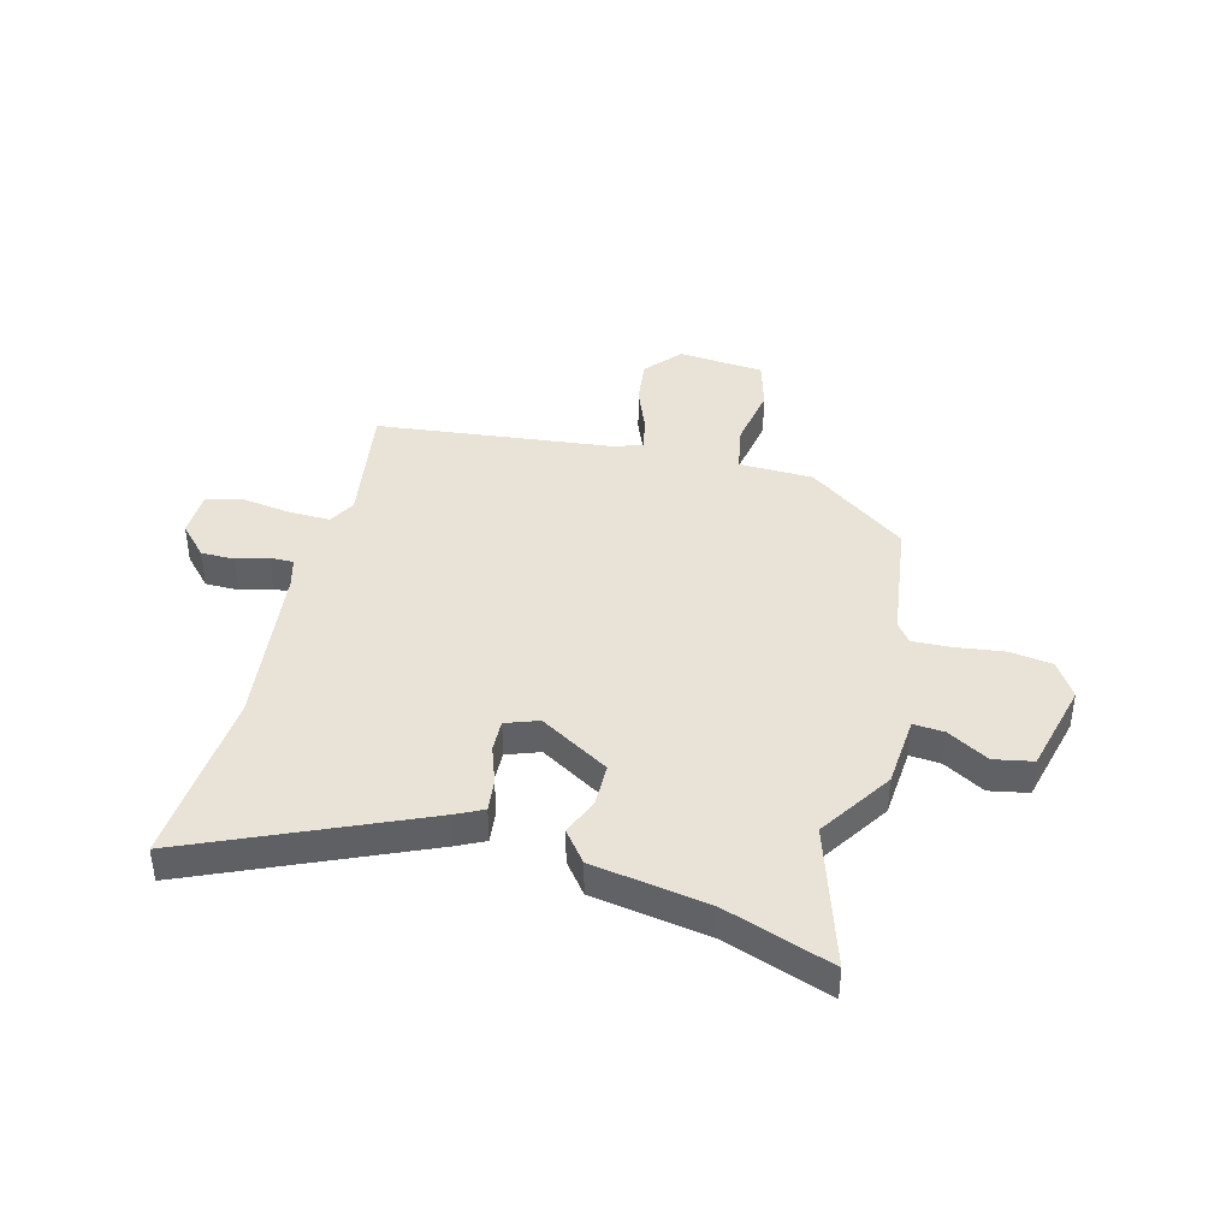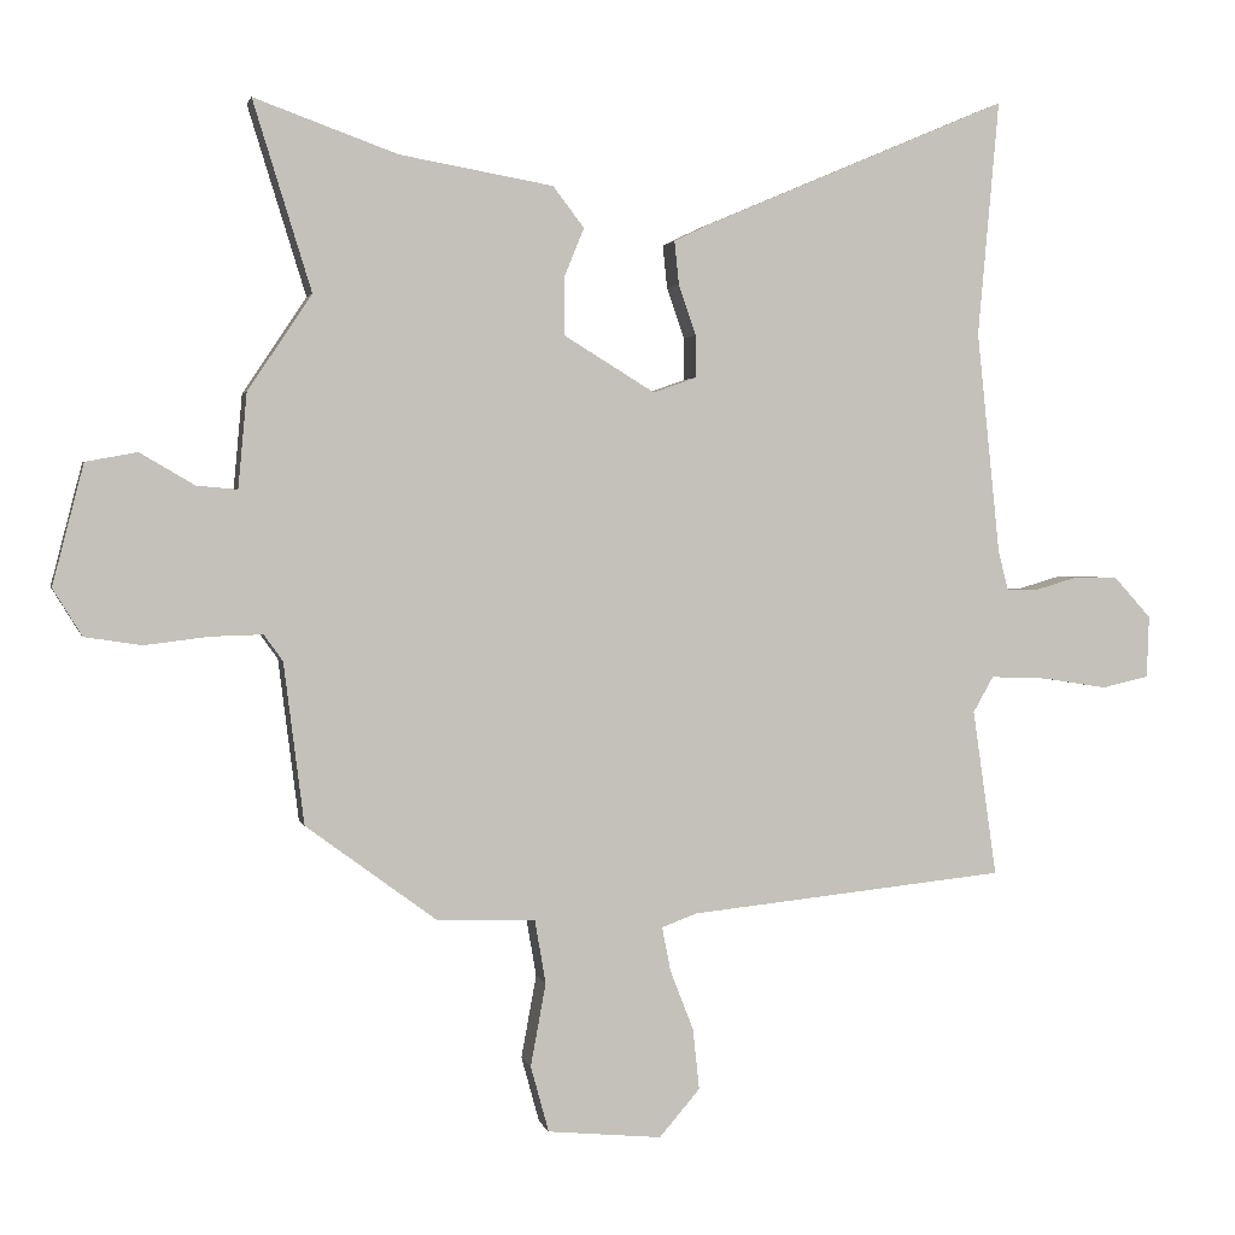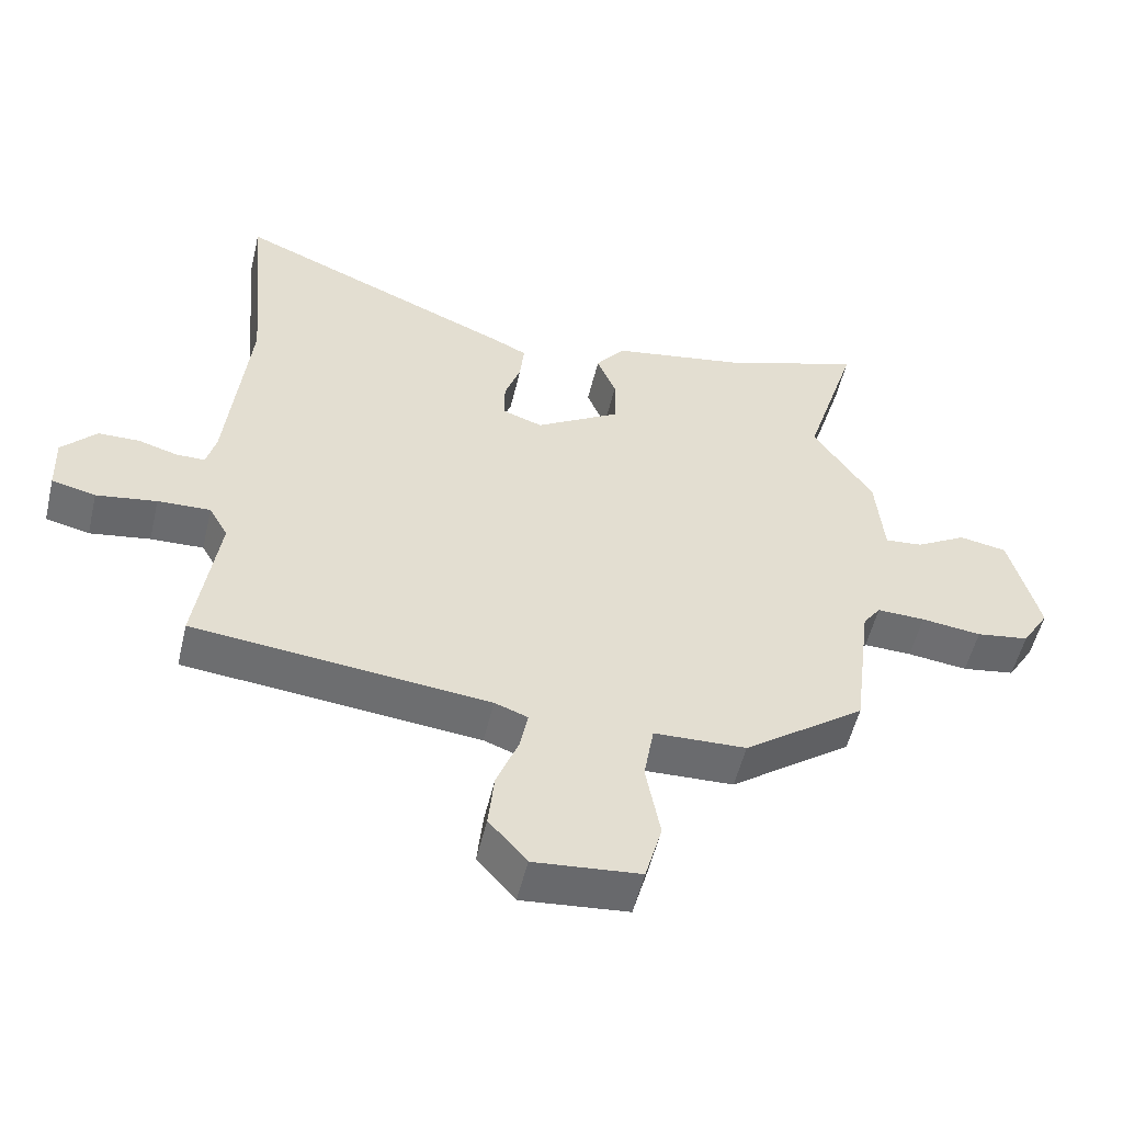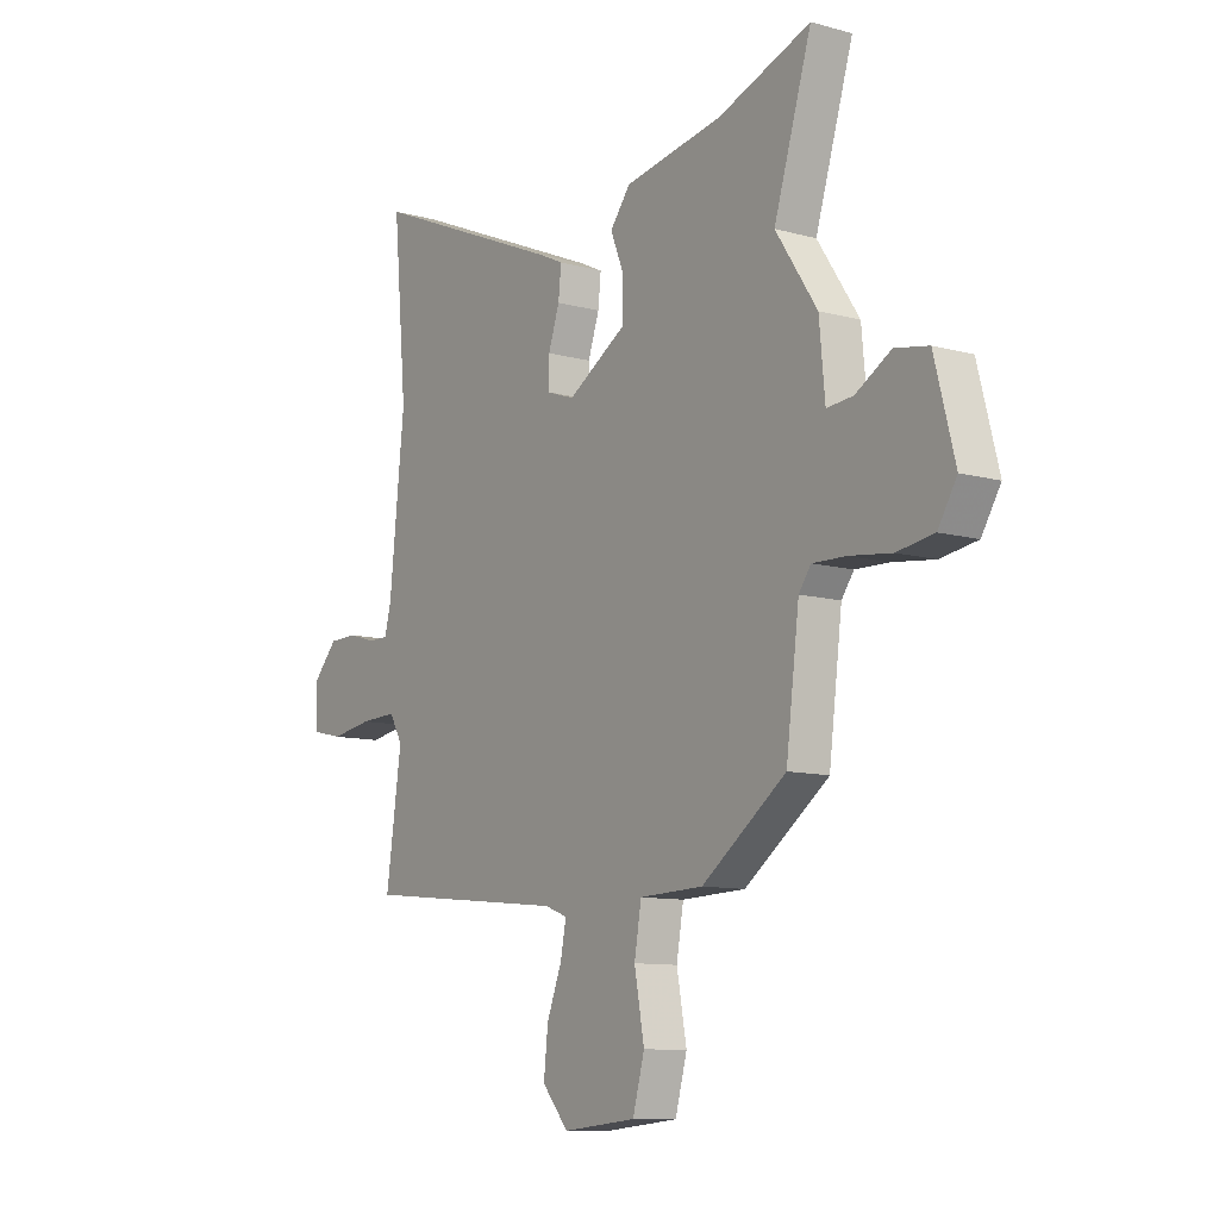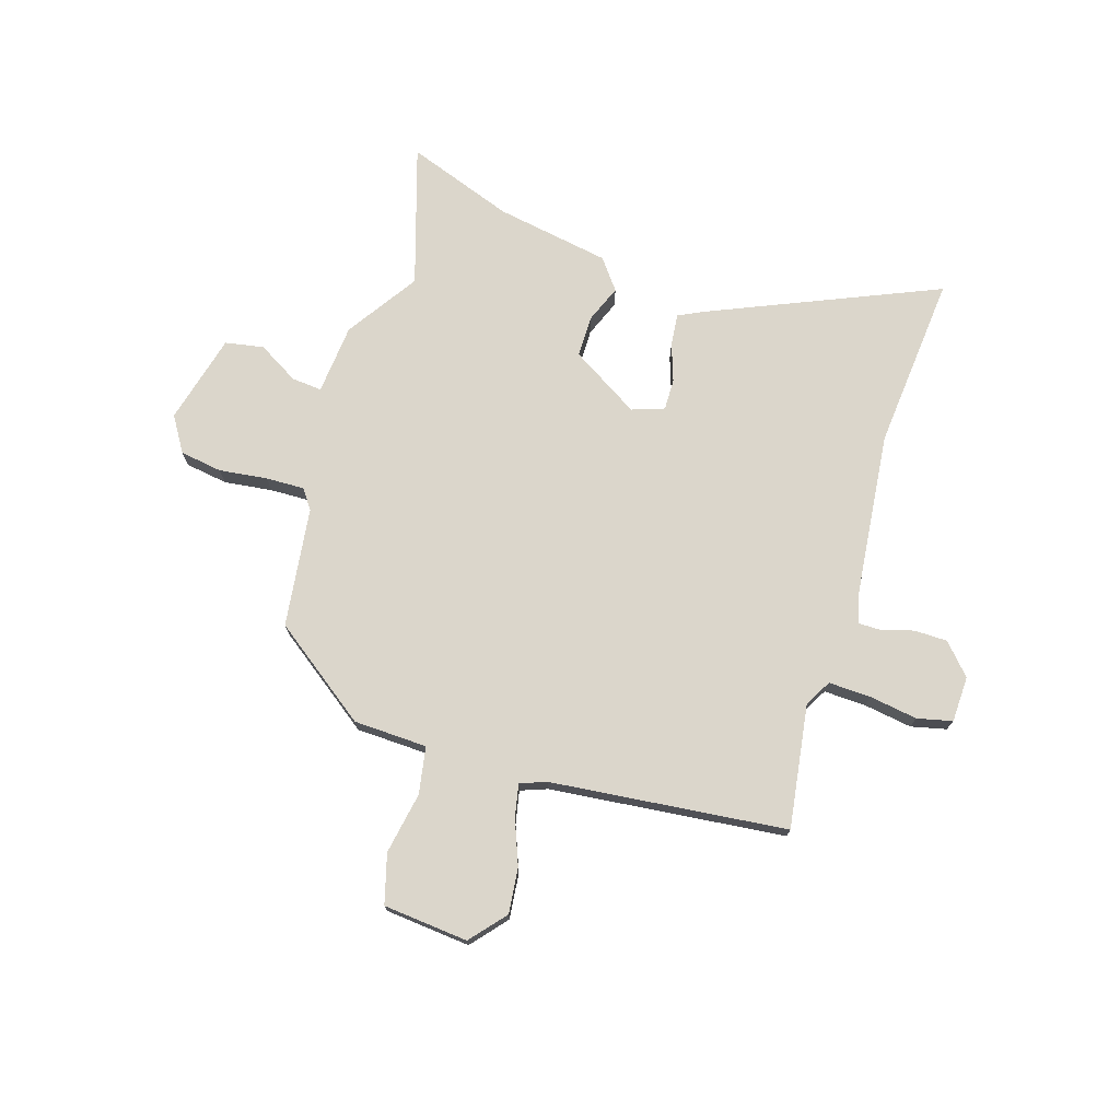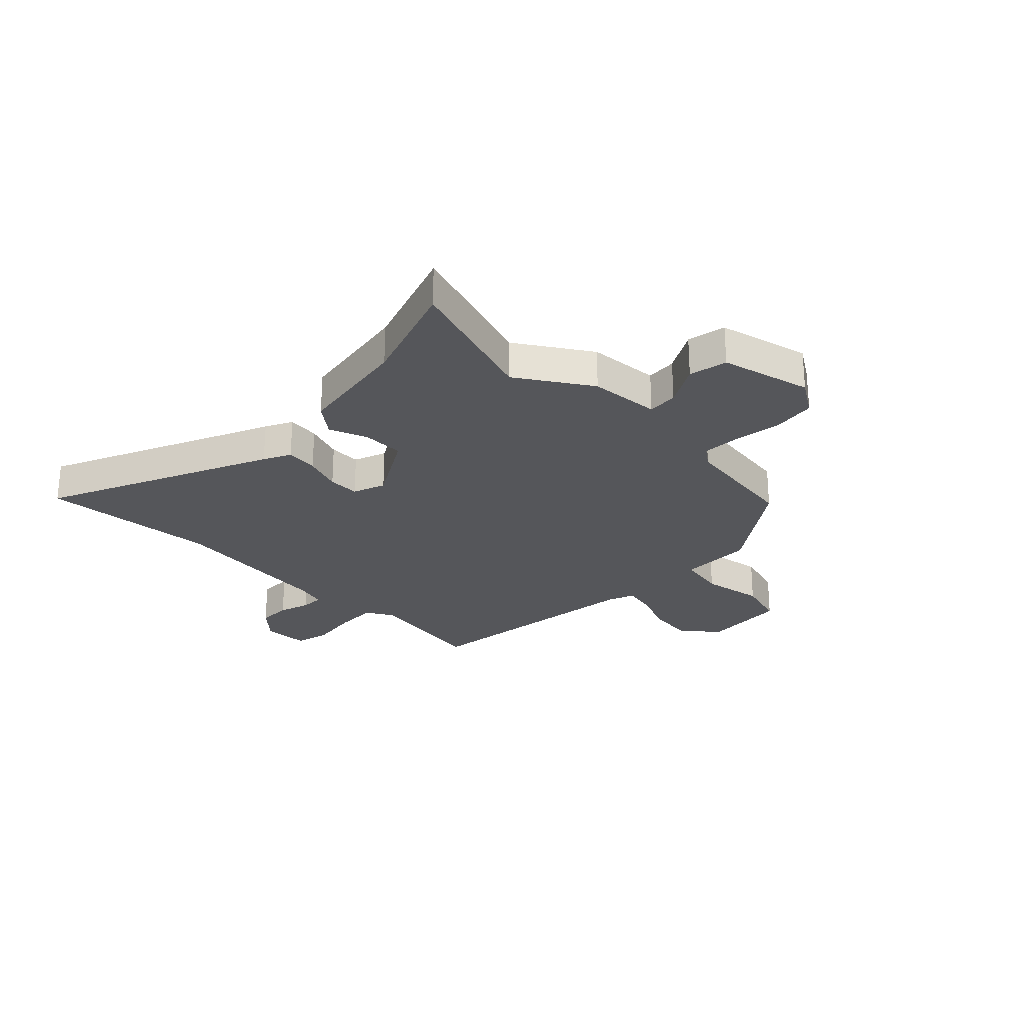
<metadata>
{"format":"obj","ext":"obj","renderer":"f3d","projection":"perspective","resolution":1024,"background":"white","views":[{"elev":41.4,"azim":14.0,"up":"+Y"},{"elev":2.0,"azim":167.6,"up":"+Z"},{"elev":-53.7,"azim":-13.3,"up":"+Z"},{"elev":-10.3,"azim":55.0,"up":"+Z"},{"elev":73.6,"azim":-162.8,"up":"+Y"},{"elev":-25.9,"azim":44.6,"up":"+Y"}]}
</metadata>
<code>
v -0.483 0.07 0.31
v -0.512 0.07 0.634
v -0.094 0.07 0.456
v -0.044 0.07 0.432
v -0.05 0.07 0.373
v -0.074 0.07 0.303
v -0.075 0.07 0.245
v -0.015 0.07 0.224
v 0.111 0.07 0.301
v 0.111 0.07 0.378
v 0.083 0.07 0.447
v 0.126 0.07 0.503
v 0.337 0.07 0.54
v 0.534 0.07 0.611
v 0.454 0.07 0.352
v 0.542 0.07 0.22
v 0.554 0.07 0.09
v 0.61 0.07 0.095
v 0.685 0.07 0.139
v 0.756 0.07 0.126
v 0.799 0.07 -0.04
v 0.759 0.07 -0.105
v 0.681 0.07 -0.117
v 0.592 0.07 -0.106
v 0.521 0.07 -0.104
v 0.495 0.07 -0.14
v 0.467 0.07 -0.362
v 0.288 0.07 -0.494
v 0.152 0.07 -0.499
v 0.137 0.07 -0.586
v 0.158 0.07 -0.7
v 0.133 0.07 -0.791
v -0.024 0.07 -0.806
v -0.08 0.07 -0.741
v -0.071 0.07 -0.657
v -0.039 0.07 -0.575
v -0.027 0.07 -0.514
v -0.076 0.07 -0.496
v -0.512 0.07 -0.451
v -0.479 0.07 -0.222
v -0.507 0.07 -0.173
v -0.585 0.07 -0.176
v -0.674 0.07 -0.19
v -0.739 0.07 -0.175
v -0.742 0.07 -0.09
v -0.691 0.07 -0.034
v -0.63 0.07 -0.033
v -0.572 0.07 -0.05
v -0.529 0.07 -0.05
v -0.515 0.07 0.004
v -0.483 0 0.31
v -0.512 0 0.634
v -0.094 0 0.456
v -0.044 0 0.432
v -0.05 0 0.373
v -0.074 0 0.303
v -0.075 0 0.245
v -0.015 0 0.224
v 0.111 0 0.301
v 0.111 0 0.378
v 0.083 0 0.447
v 0.126 0 0.503
v 0.337 0 0.54
v 0.534 0 0.611
v 0.454 0 0.352
v 0.542 0 0.22
v 0.554 0 0.09
v 0.61 0 0.095
v 0.685 0 0.139
v 0.756 0 0.126
v 0.799 0 -0.04
v 0.759 0 -0.105
v 0.681 0 -0.117
v 0.592 0 -0.106
v 0.521 0 -0.104
v 0.495 0 -0.14
v 0.467 0 -0.362
v 0.288 0 -0.494
v 0.152 0 -0.499
v 0.137 0 -0.586
v 0.158 0 -0.7
v 0.133 0 -0.791
v -0.024 0 -0.806
v -0.08 0 -0.741
v -0.071 0 -0.657
v -0.039 0 -0.575
v -0.027 0 -0.514
v -0.076 0 -0.496
v -0.512 0 -0.451
v -0.479 0 -0.222
v -0.507 0 -0.173
v -0.585 0 -0.176
v -0.674 0 -0.19
v -0.739 0 -0.175
v -0.742 0 -0.09
v -0.691 0 -0.034
v -0.63 0 -0.033
v -0.572 0 -0.05
v -0.529 0 -0.05
v -0.515 0 0.004
f 45 46 47 48
f 45 48 49
f 42 43 44 45
f 41 42 45 49
f 40 41 49 50
f 38 39 40
f 37 38 40 50
f 33 34 35 36
f 33 36 37
f 30 31 32 33
f 29 30 33 37
f 26 27 28 29
f 25 26 29 37
f 21 22 23 24
f 21 24 25
f 18 19 20 21
f 17 18 21 25
f 15 16 17 25
f 13 14 15
f 10 11 12 13
f 9 10 13 15
f 8 9 15 25
f 3 4 5 6
f 1 2 3 6
f 1 6 7
f 8 25 37 50
f 1 7 8 50
f 98 97 96 95
f 99 98 95
f 95 94 93 92
f 99 95 92 91
f 100 99 91 90
f 90 89 88
f 100 90 88 87
f 86 85 84 83
f 87 86 83
f 83 82 81 80
f 87 83 80 79
f 79 78 77 76
f 87 79 76 75
f 74 73 72 71
f 75 74 71
f 71 70 69 68
f 75 71 68 67
f 75 67 66 65
f 65 64 63
f 63 62 61 60
f 65 63 60 59
f 75 65 59 58
f 56 55 54 53
f 56 53 52 51
f 57 56 51
f 100 87 75 58
f 100 58 57 51
f 1 51 52 2
f 2 52 53 3
f 3 53 54 4
f 4 54 55 5
f 5 55 56 6
f 6 56 57 7
f 7 57 58 8
f 8 58 59 9
f 9 59 60 10
f 10 60 61 11
f 11 61 62 12
f 12 62 63 13
f 13 63 64 14
f 14 64 65 15
f 15 65 66 16
f 16 66 67 17
f 17 67 68 18
f 18 68 69 19
f 19 69 70 20
f 20 70 71 21
f 21 71 72 22
f 22 72 73 23
f 23 73 74 24
f 24 74 75 25
f 25 75 76 26
f 26 76 77 27
f 27 77 78 28
f 28 78 79 29
f 29 79 80 30
f 30 80 81 31
f 31 81 82 32
f 32 82 83 33
f 33 83 84 34
f 34 84 85 35
f 35 85 86 36
f 36 86 87 37
f 37 87 88 38
f 38 88 89 39
f 39 89 90 40
f 40 90 91 41
f 41 91 92 42
f 42 92 93 43
f 43 93 94 44
f 44 94 95 45
f 45 95 96 46
f 46 96 97 47
f 47 97 98 48
f 48 98 99 49
f 49 99 100 50
f 50 100 51 1

</code>
